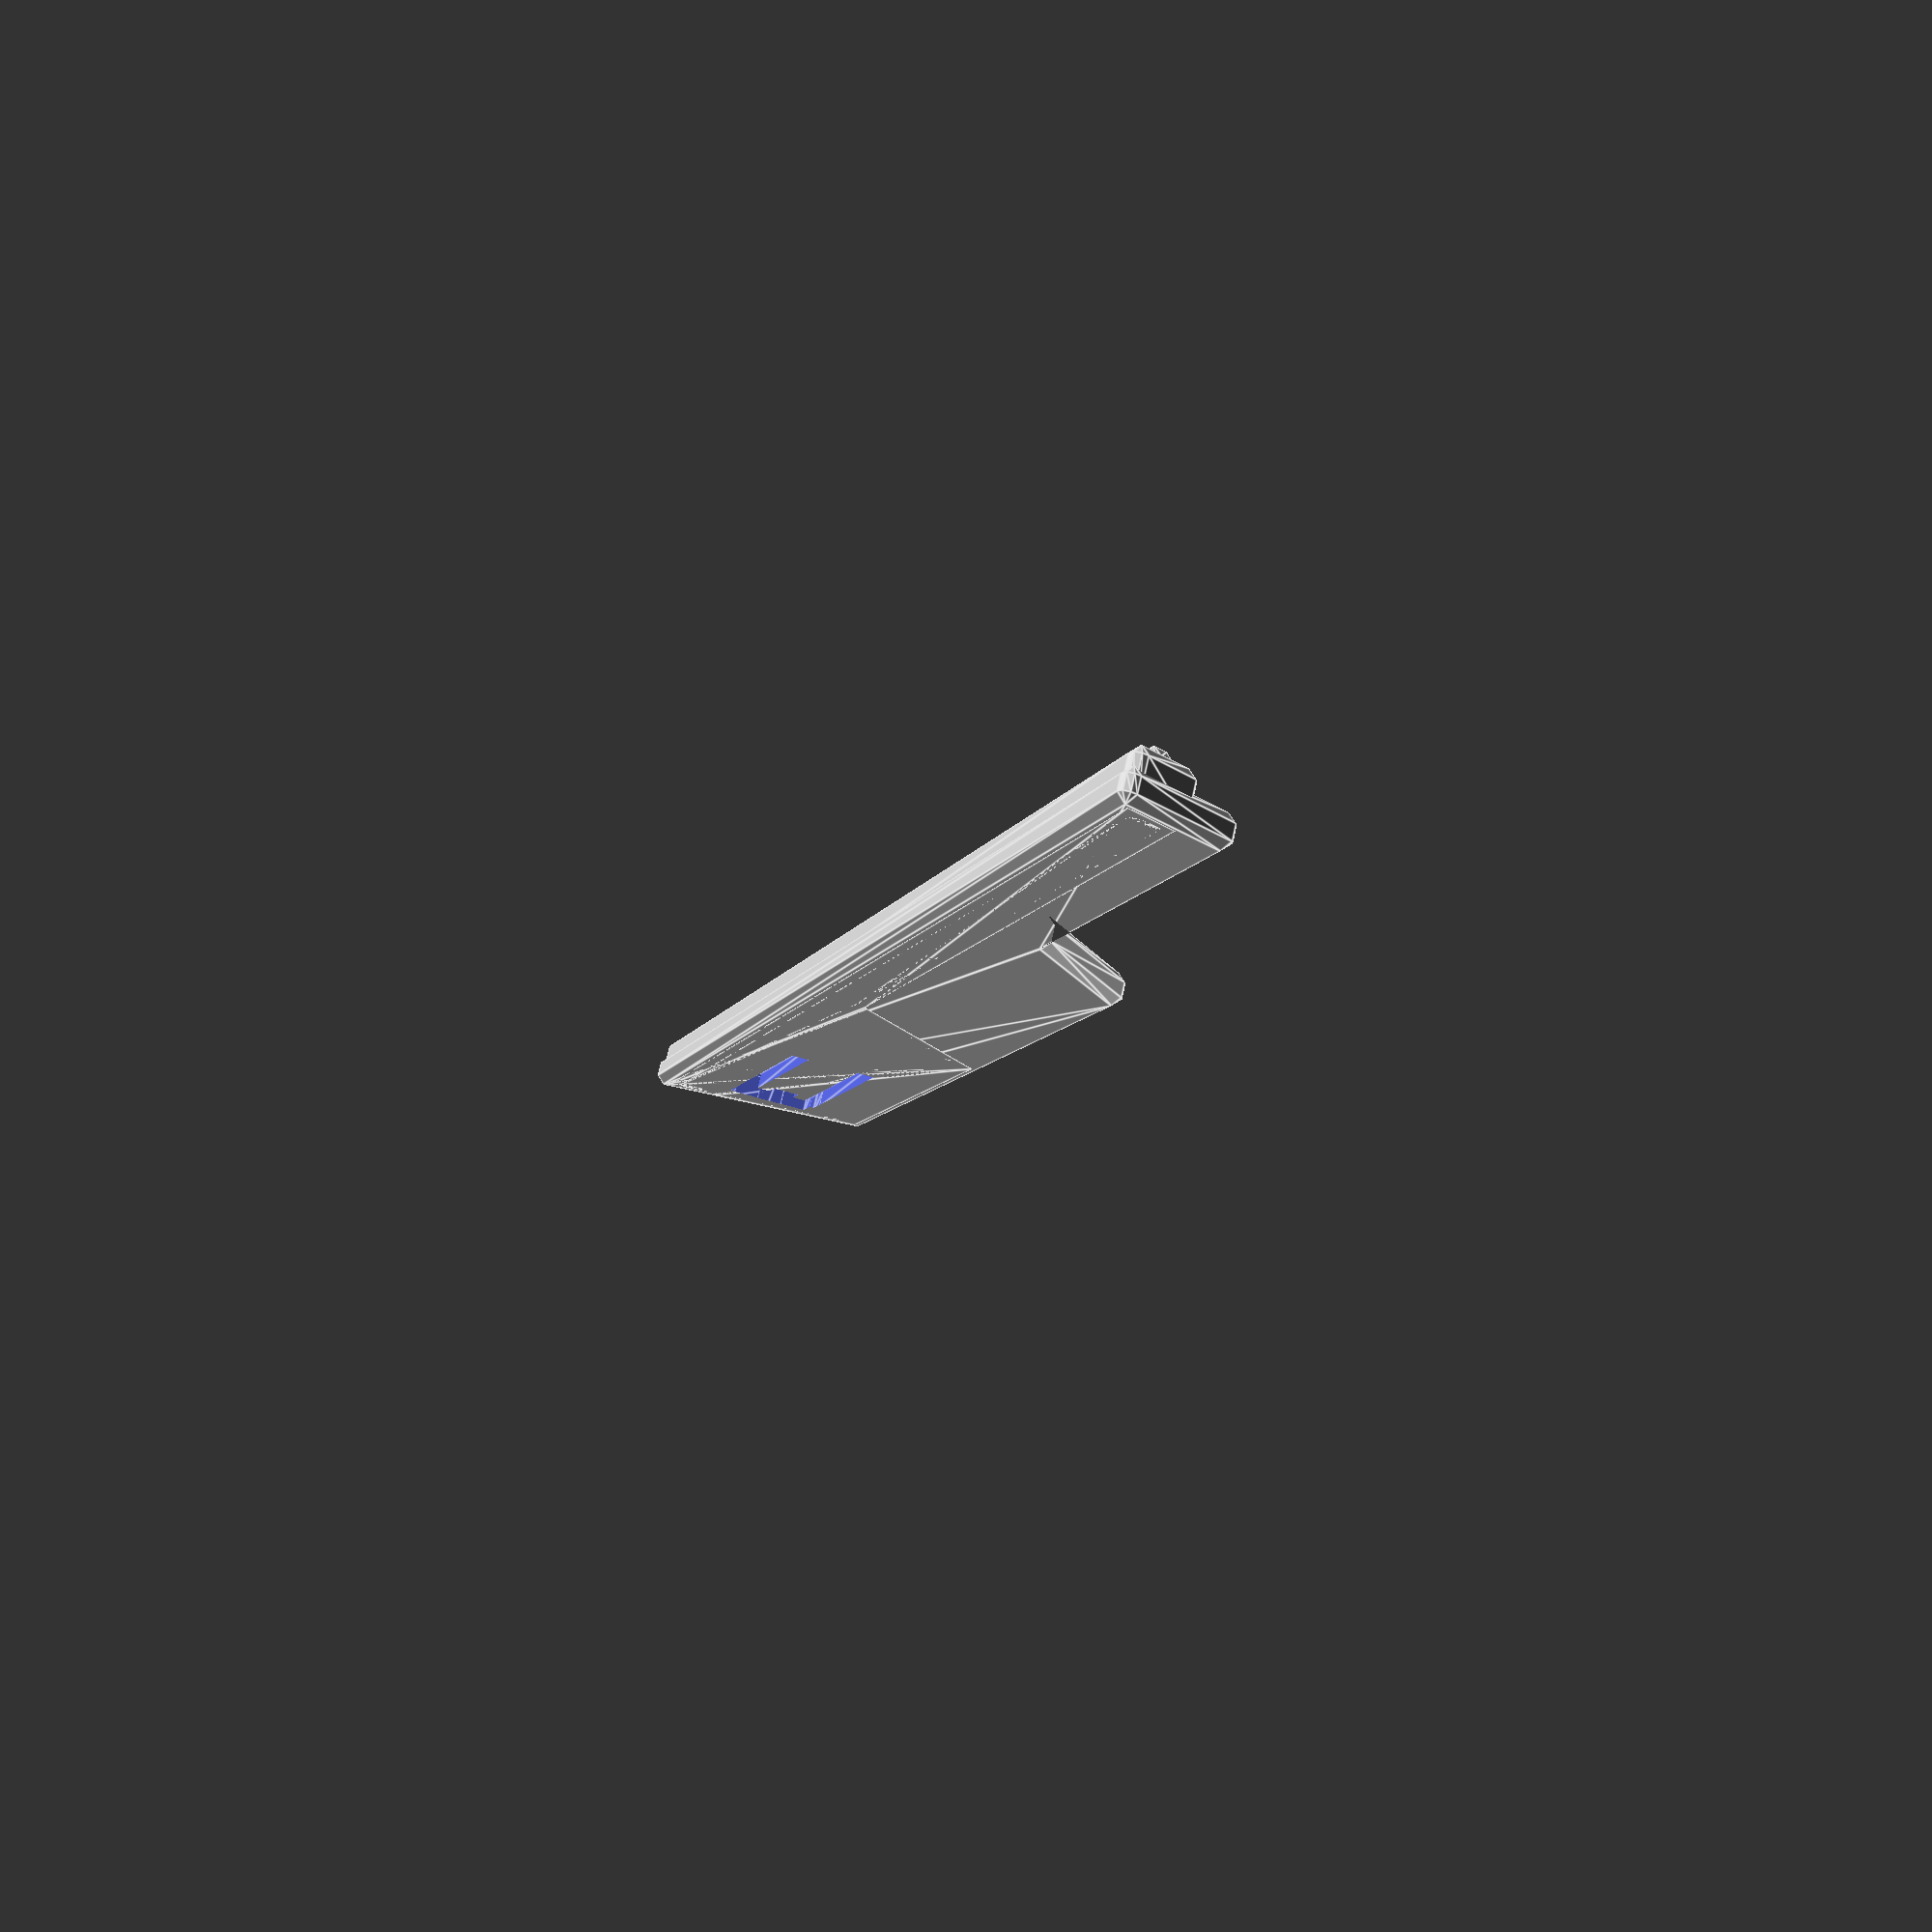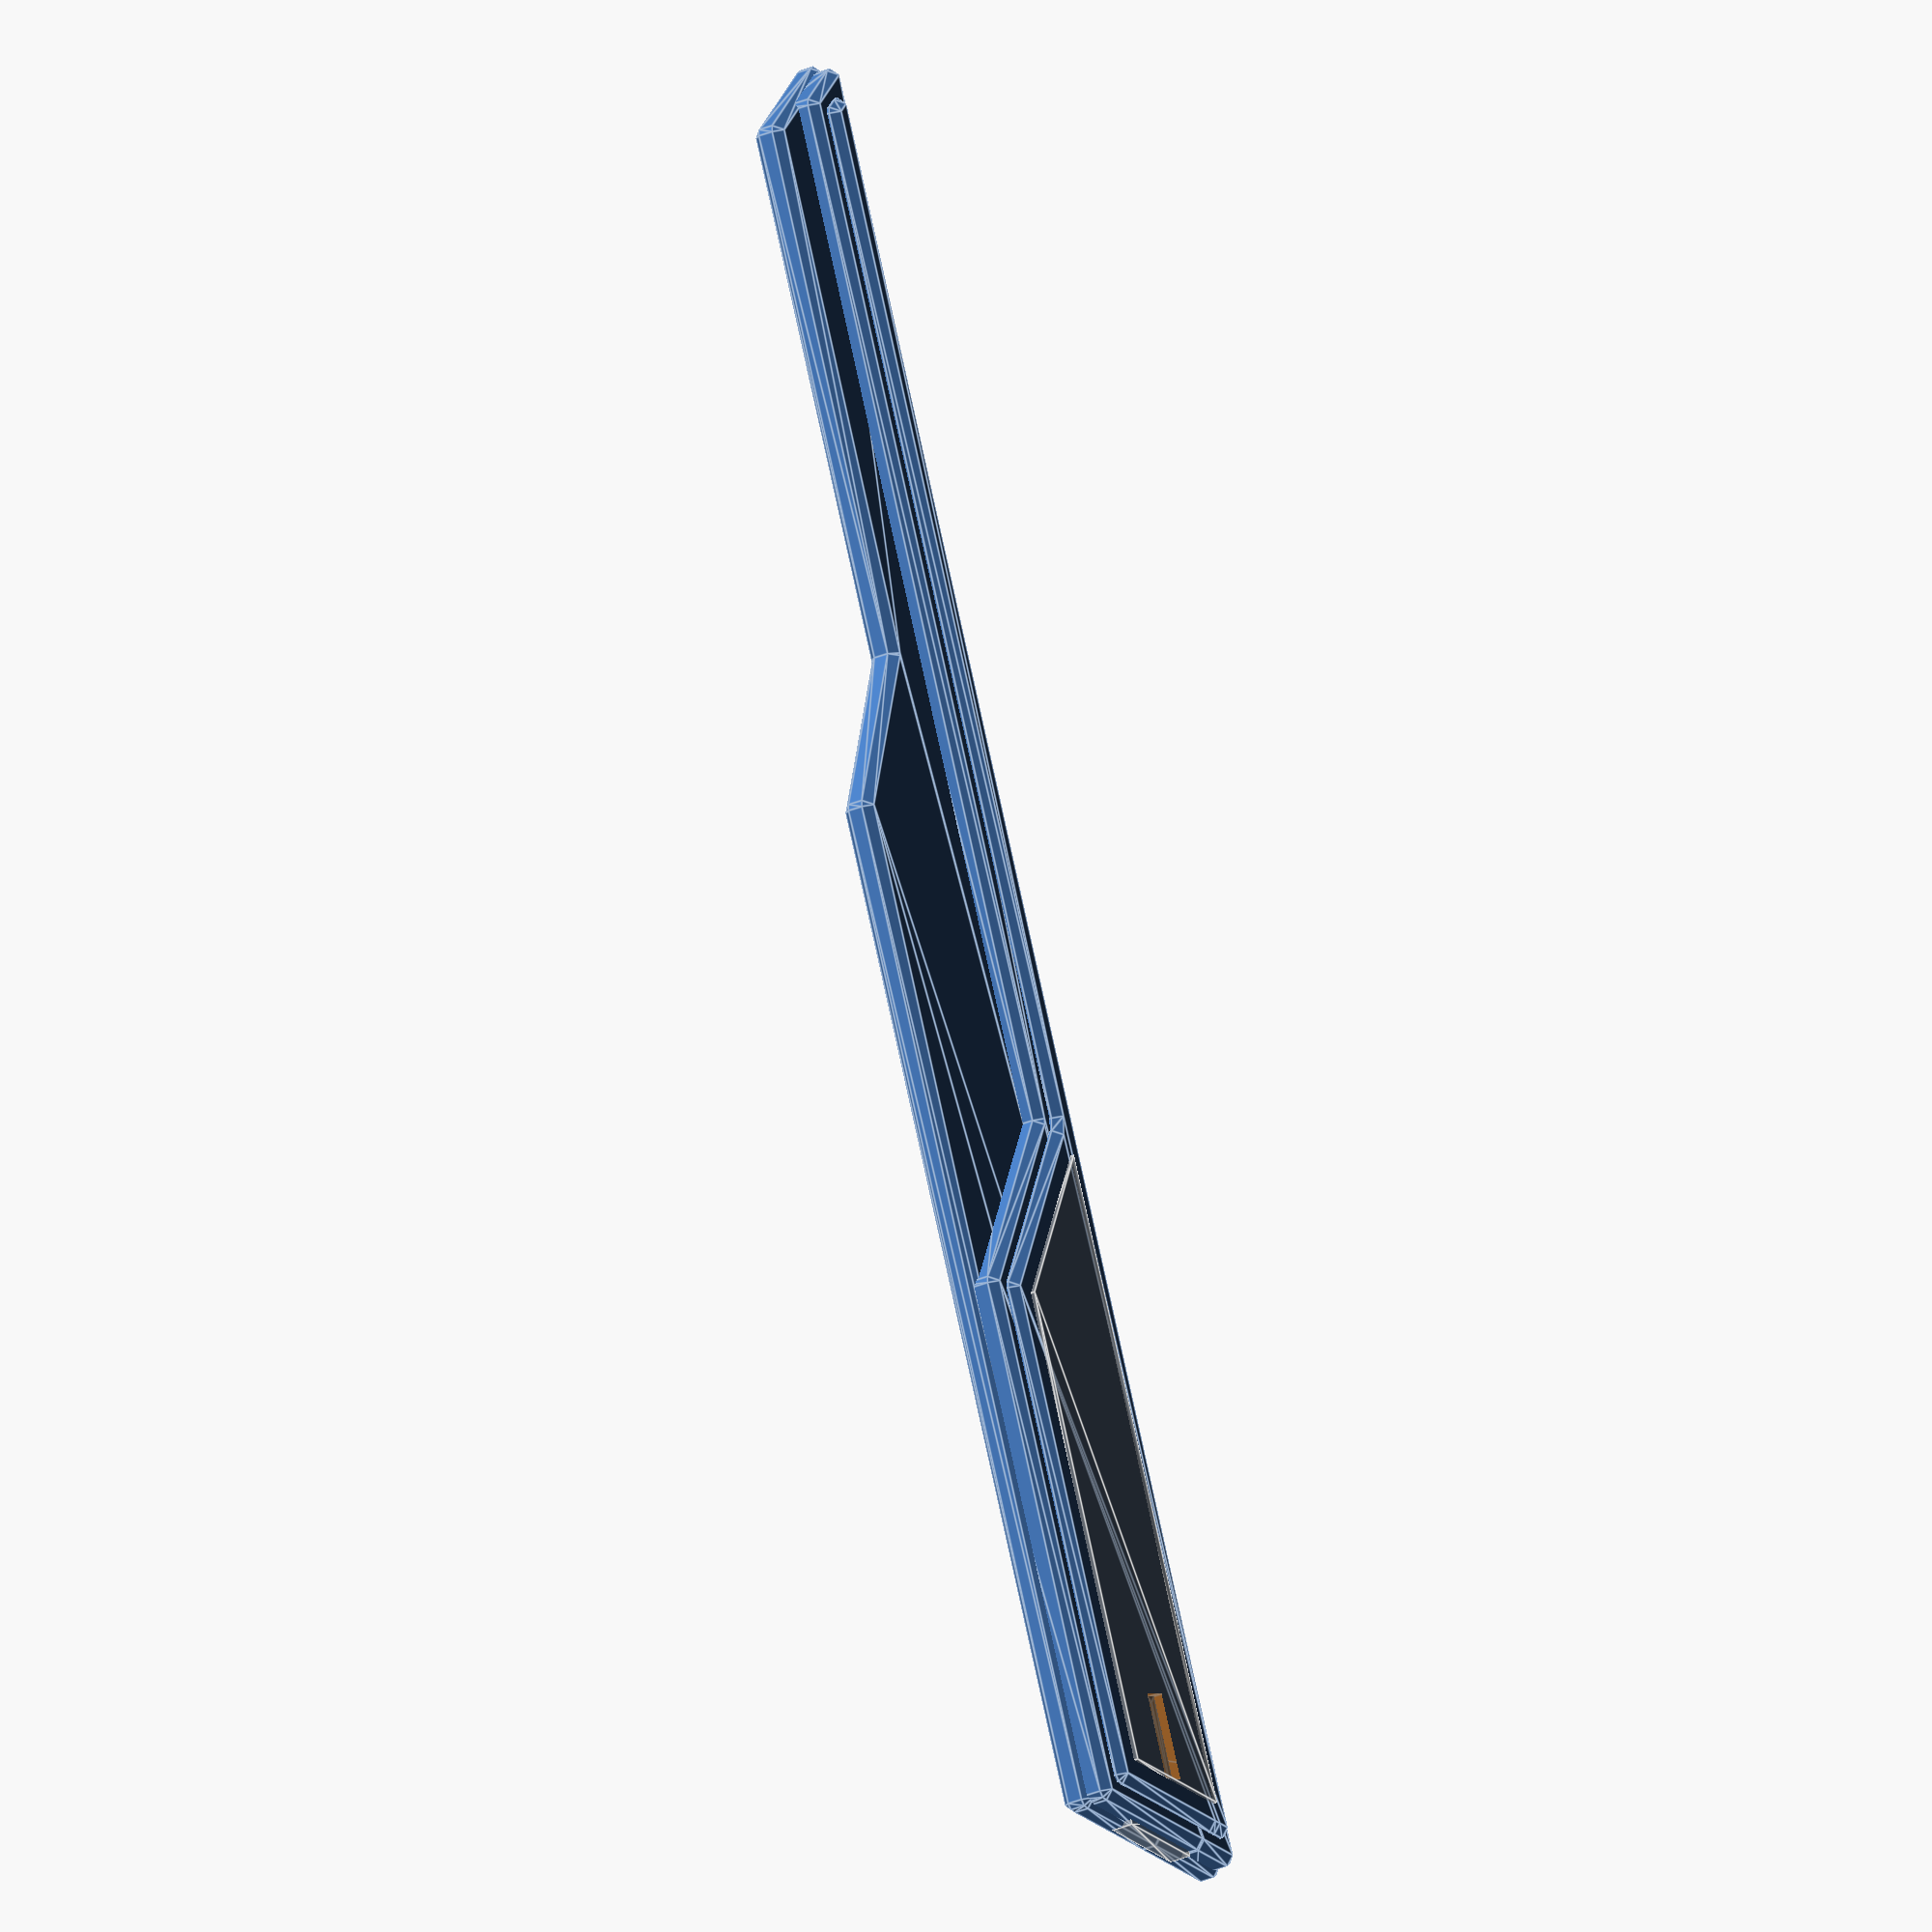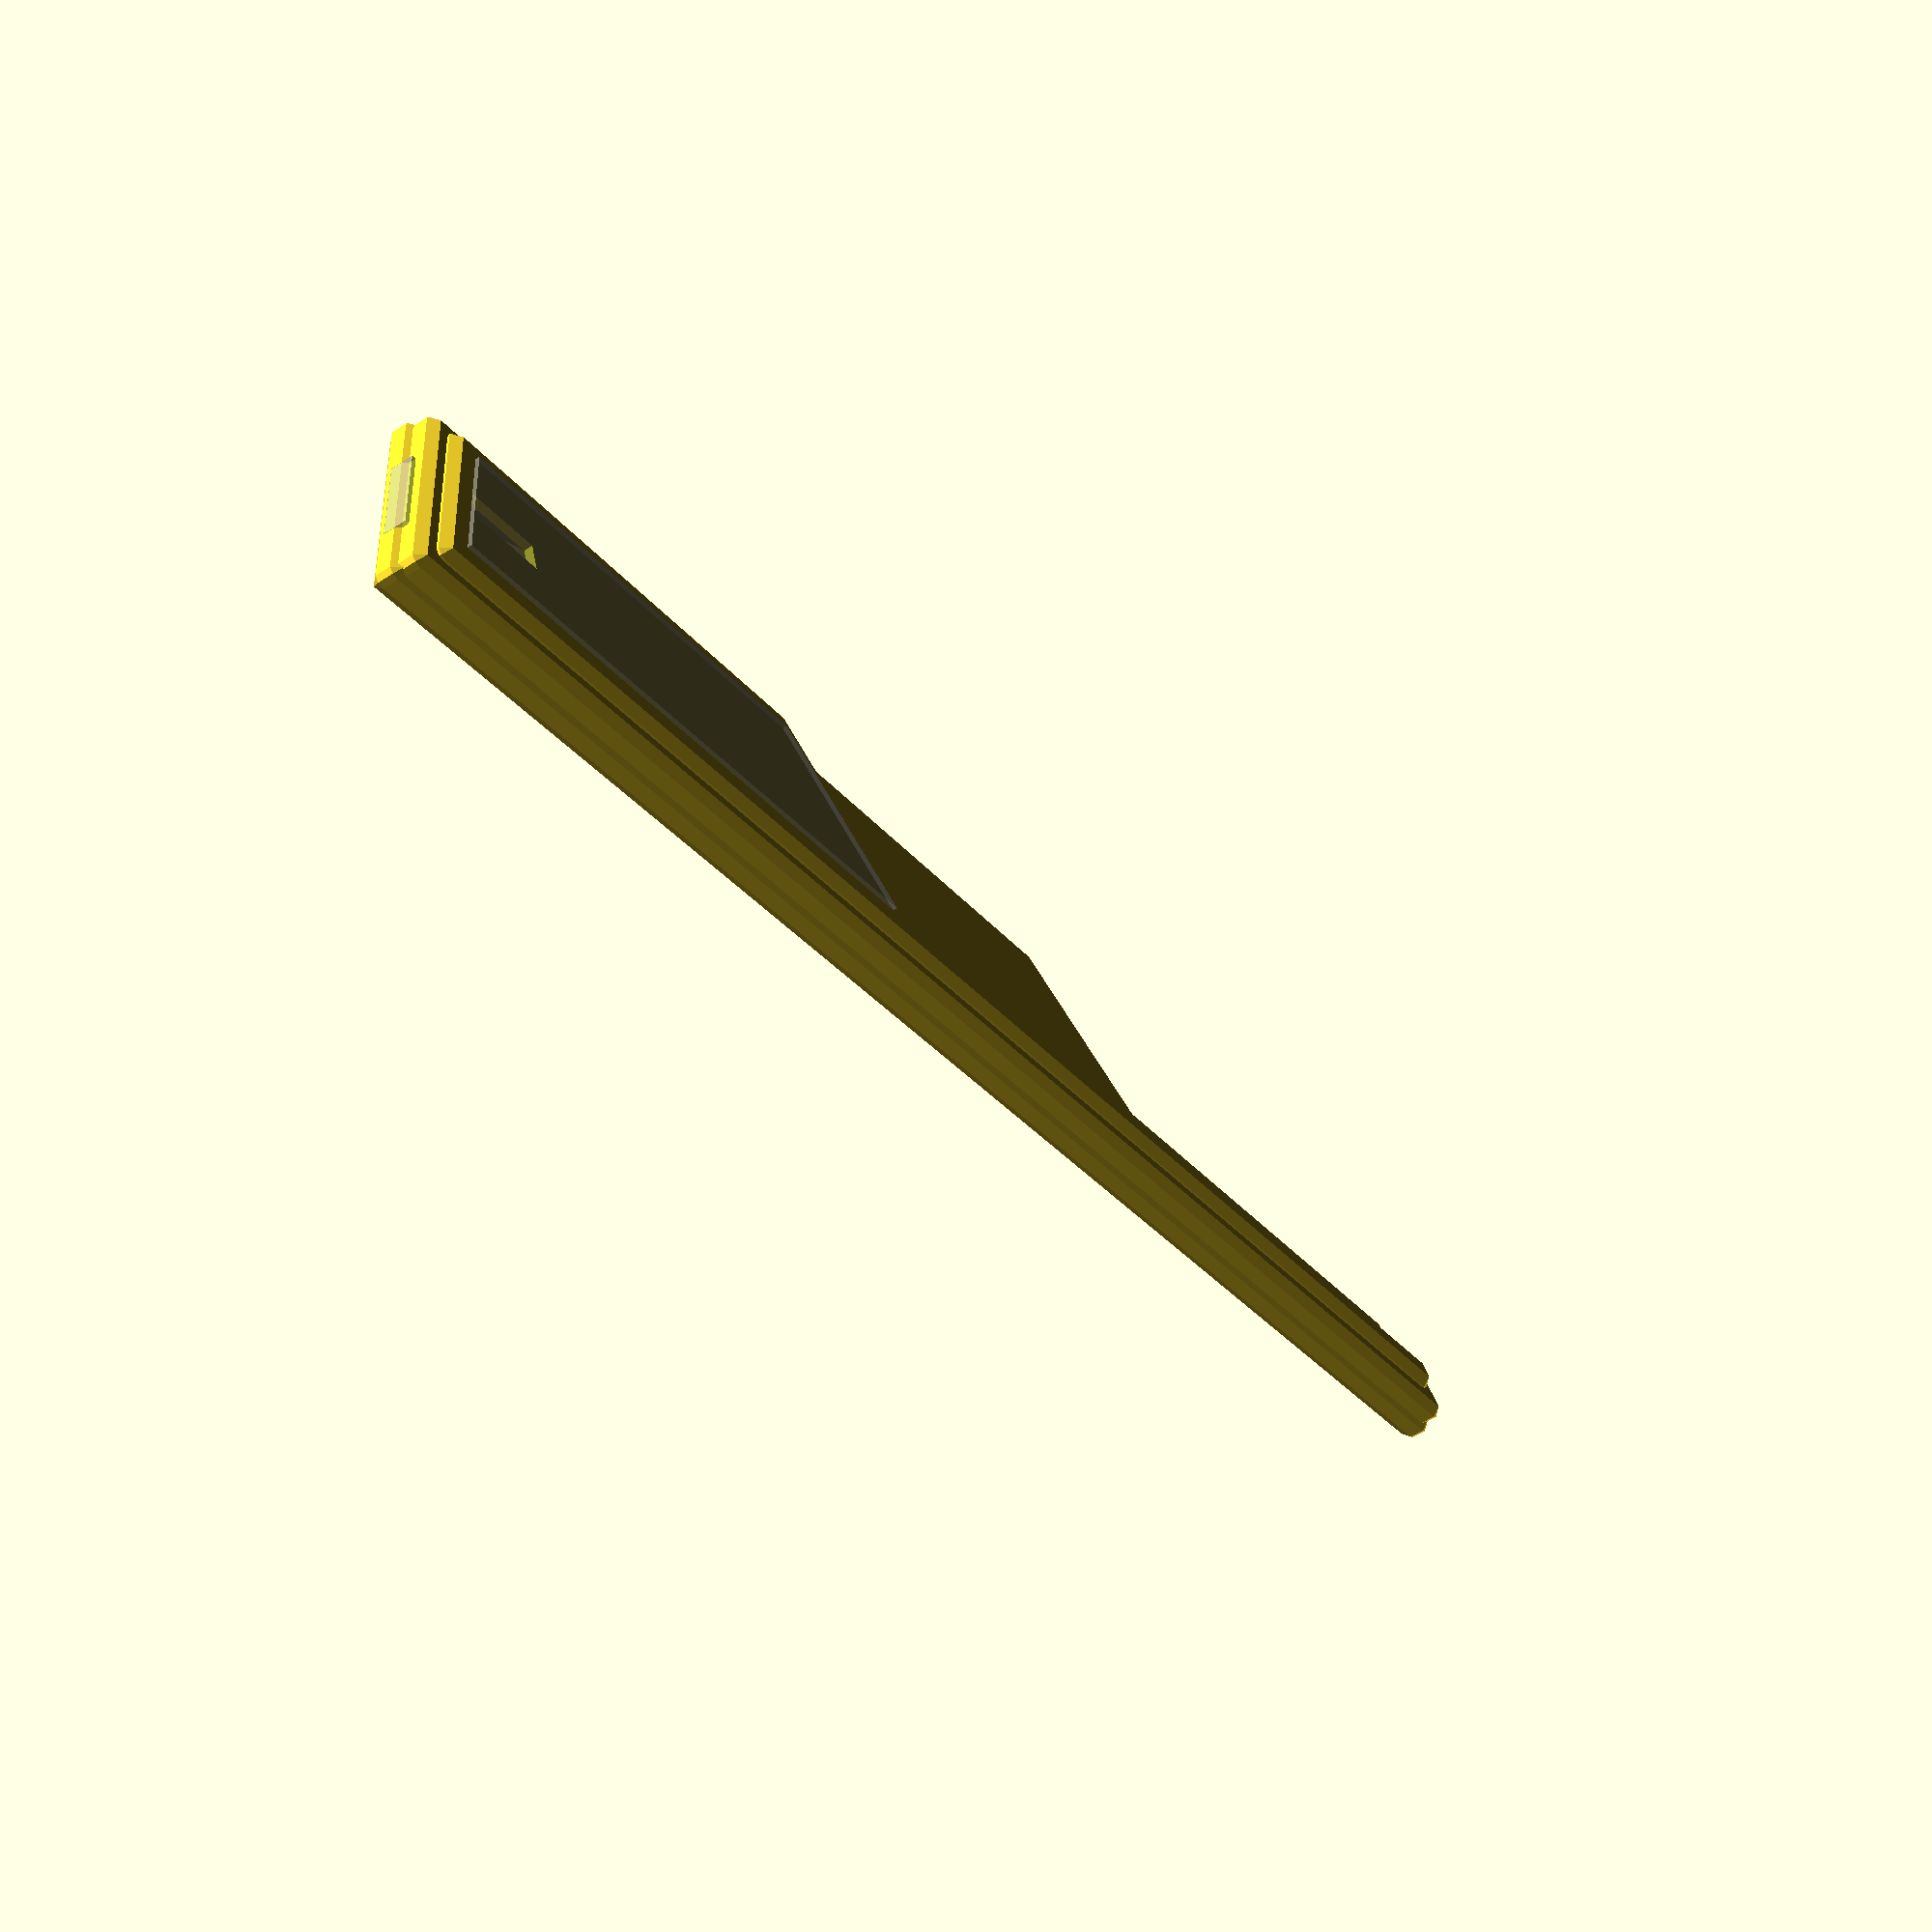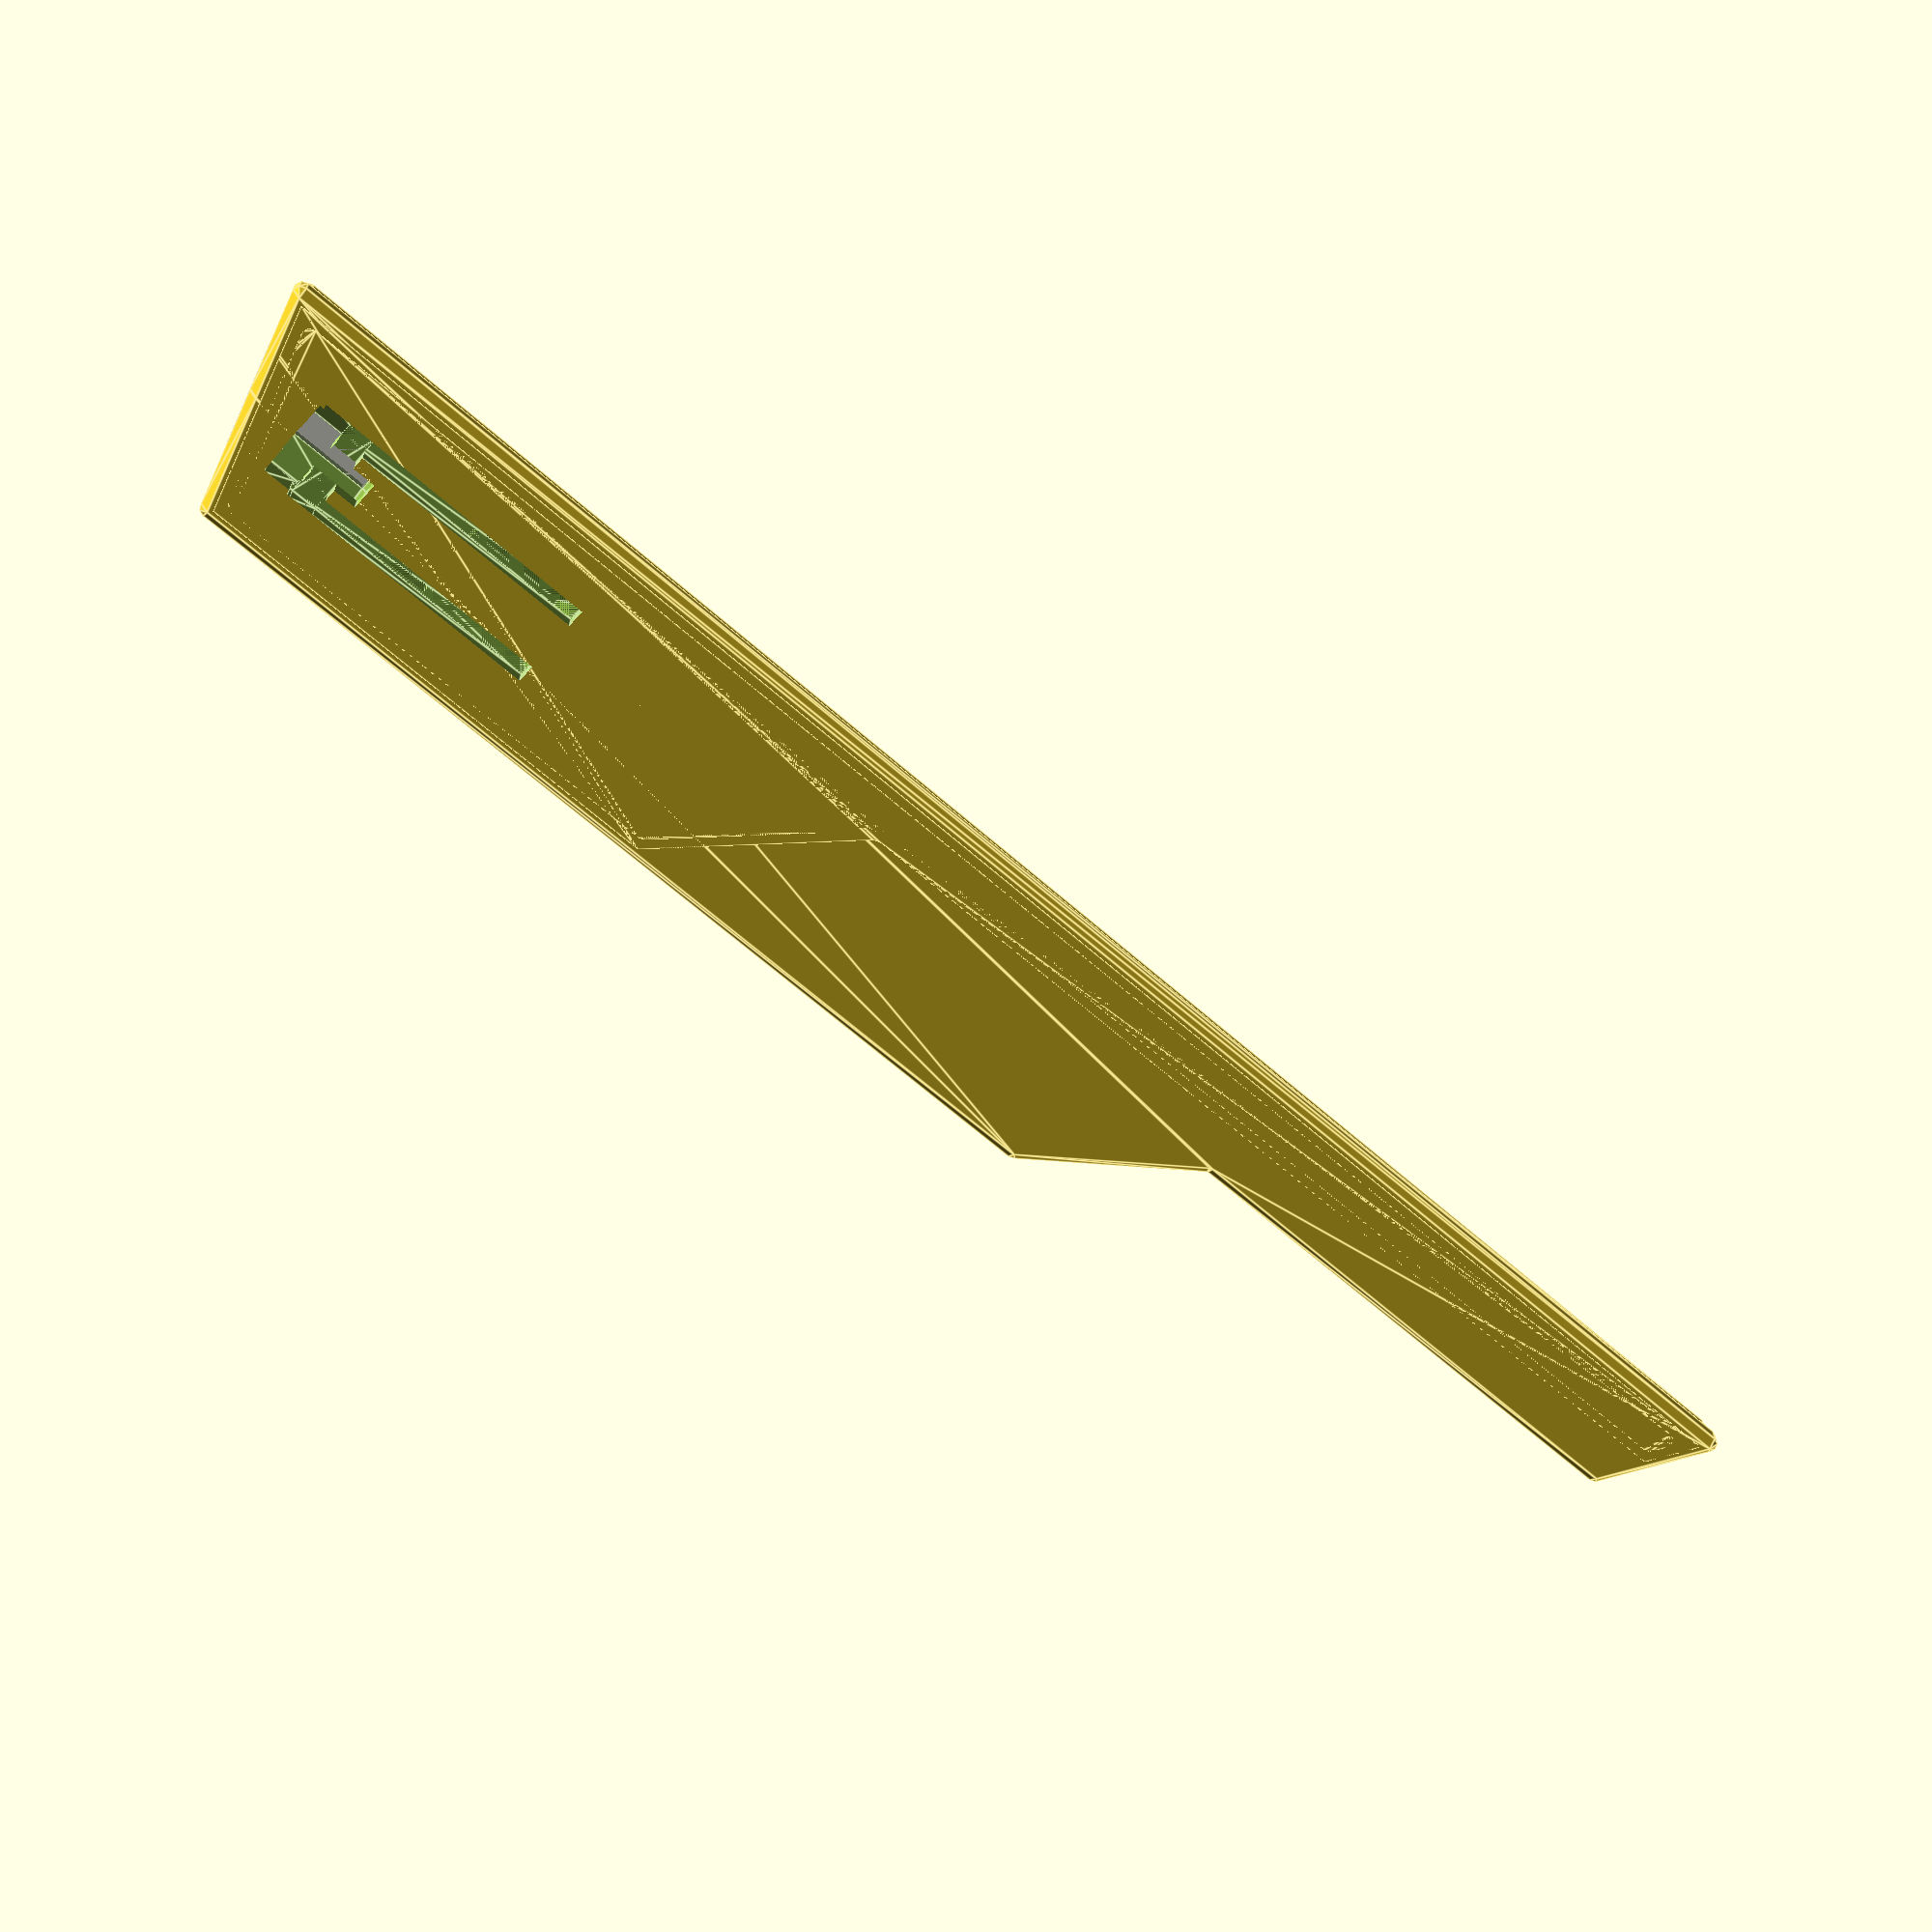
<openscad>
// Replace arms for glasses
// Make: MOREL
// Model: LIGHTEC 6810L
// Parameters: 52[]17  140 GB 205

render_part="glasses_arm_mount_slot_cutout";
render_part="glasses_arm";
//render_part="glasses_arms";
//render_part="glasses_ear";
//render_part="glasses_arm_pair";

min_space=2.0;
layer_th=0.2;
nozzle_d=0.4;
grow_hole_abs=nozzle_d/2;

function quicksort_x(arr) = !(len(arr)>0 && len(arr[0])>1) ? [] : let(
    pivot   = arr[floor(len(arr)/2)][0],
    lesser  = [ for (vec = arr) if (vec[0]  < pivot) vec ],
    equal   = [ for (vec = arr) if (vec[0] == pivot) vec ],
    greater = [ for (vec = arr) if (vec[0]  > pivot) vec ]
        ) concat(
            quicksort_x(lesser), equal, quicksort_x(greater)
    );

function quicksort_y(arr) = !(len(arr)>0 && len(arr[0])>1) ? [] : let(
    pivot   = arr[floor(len(arr)/2)][1],
    lesser  = [ for (vec = arr) if (vec[1]  < pivot) vec ],
    equal   = [ for (vec = arr) if (vec[1] == pivot) vec ],
    greater = [ for (vec = arr) if (vec[1]  > pivot) vec ]
        ) concat(
            quicksort_y(lesser), equal, quicksort_y(greater)
    );

glasses_arm_outline_start_pt=[0,0];
glasses_arm_outline_end_pt=[3.0,10.37];
glasses_arm_outline=[glasses_arm_outline_start_pt
    ,[83.0,0],[80.0,5.0]
    ,[55.86,5.0],[48.81,10.37]
    ,glasses_arm_outline_end_pt];
echo(str("quicksort_x(quicksort_y(glasses_arm_outline)) = ",quicksort_x(quicksort_y(glasses_arm_outline))));
echo(str("quicksort_y(quicksort_x(glasses_arm_outline)) = ",quicksort_y(quicksort_x(glasses_arm_outline))));
glasses_arm_outline_bbox=[
    [ quicksort_x(glasses_arm_outline)[0][0]
        , quicksort_y(glasses_arm_outline)[0][1] ]
    ,[ quicksort_x(glasses_arm_outline)[len(glasses_arm_outline)-1][0]
        , quicksort_y(glasses_arm_outline)[len(glasses_arm_outline)-1][1] ]
    ];
echo(str("glasses_arm_outline_bbox = ",glasses_arm_outline_bbox));
glasses_arm_inline=[glasses_arm_outline_start_pt
    ,[83.0,0],[83.0-(3.1*(83.0-80.0)/5.00),3.1]
    ,[34.30,3.1],[26.81,10.37]
    ,glasses_arm_outline_end_pt];
glasses_arm_inline_bbox=[
    [ quicksort_x(glasses_arm_inline)[0][0]
        , quicksort_y(glasses_arm_inline)[0][1] ]
    ,[ quicksort_x(glasses_arm_inline)[len(glasses_arm_inline)-1][0]
        , quicksort_y(glasses_arm_inline)[len(glasses_arm_inline)-1][1] ]
    ];
echo(str("glasses_arm_inline_bbox = ",glasses_arm_inline_bbox));
glasses_arm_mount_hole_w=0.9+2*grow_hole_abs;
glasses_arm_mount_hole_l=3.82+0.5*grow_hole_abs;
glasses_arm_mount_hole_offset=(glasses_arm_outline_end_pt-glasses_arm_outline_start_pt)/2+[2.27,0];
glasses_arm_mount_hole=[
    glasses_arm_mount_hole_offset+[0,-glasses_arm_mount_hole_w/2]
    ,glasses_arm_mount_hole_offset+[0,glasses_arm_mount_hole_w/2]
    ,glasses_arm_mount_hole_offset+[glasses_arm_mount_hole_l,glasses_arm_mount_hole_w/2]
    ,glasses_arm_mount_hole_offset+[glasses_arm_mount_hole_l,-glasses_arm_mount_hole_w/2]
];
glasses_arm_mount_slot_th=0.84;
//glasses_arm_mount_slot_w=4.82;
glasses_arm_mount_slot_w=4.0+grow_hole_abs;
glasses_arm_mount_slot_l=13.64+5*glasses_arm_mount_slot_th;
// glasses_arm_mount_slot_l=20;
glasses_arm_mount_slot_dy=[0,1]*glasses_arm_mount_hole_offset;
glasses_arm_mount_slot=[
    [0,glasses_arm_mount_slot_dy-glasses_arm_mount_slot_w/2]
    ,[glasses_arm_mount_slot_l,glasses_arm_mount_slot_dy-glasses_arm_mount_slot_w/2]
//    ,[glasses_arm_mount_hole_offset[0]+glasses_arm_mount_hole_l/2,glasses_arm_mount_slot_dy-glasses_arm_mount_slot_w/2]
    ,[glasses_arm_mount_slot_l,glasses_arm_mount_slot_dy+glasses_arm_mount_slot_w/2]
//    ,[glasses_arm_mount_hole_offset[0]+glasses_arm_mount_hole_l/2,glasses_arm_mount_slot_dy+glasses_arm_mount_slot_w/2]
    ,[0,glasses_arm_mount_slot_dy+glasses_arm_mount_slot_w/2]
];
glasses_arm_mount_slot_h=5.67-0.7-1.45-glasses_arm_mount_slot_th/2-1*layer_th;
echo(str("glasses_arm_mount_slot_h = ",glasses_arm_mount_slot_h));

glasses_arm_outline_th=2.10-3*layer_th;
glasses_arm_inline_th=2.60-1*layer_th;
glasses_arm_inner_th=1.60-layer_th;

glasses_ear_outline_extend=[3.0,0];
glasses_ear_outline_start_pt=[83.0,0];
glasses_ear_outline_outer_elbow_pt=[134.0-32*3/4,0];
glasses_ear_outline_inner_elbow_pt=[130-30.0*3/4,5.0];
glasses_ear_outline_end_pt=[80.0,5.0];
glasses_ear_outline=[glasses_ear_outline_start_pt-glasses_ear_outline_extend
    ,glasses_ear_outline_outer_elbow_pt
    ,[134.0,32.0],[130,35.0]
    ,glasses_ear_outline_inner_elbow_pt
    ,glasses_ear_outline_end_pt-glasses_ear_outline_extend];
glasses_ear_outline_bbox=[
    [ quicksort_x(glasses_ear_outline)[0][0]
        , quicksort_y(glasses_ear_outline)[0][1] ]
    ,[ quicksort_x(glasses_ear_outline)[len(glasses_ear_outline)-1][0]
        , quicksort_y(glasses_ear_outline)[len(glasses_ear_outline)-1][1] ]
    ];
echo(str("glasses_ear_outline_bbox = ",glasses_ear_outline_bbox));
glasses_ear_inline_inset=[1.0,0];
glasses_ear_inline=[[83.0,0]+glasses_ear_inline_inset
    ,glasses_ear_outline_outer_elbow_pt
    ,[134.0-(32-24)*3/4,24.0],[130-(32-24)*3/4,24.0]
//    ,[130-24.0*3/4-5*3/4,3.0]
    ,glasses_ear_outline_outer_elbow_pt-(glasses_ear_outline_outer_elbow_pt-glasses_ear_outline_inner_elbow_pt)*3/5
//    ,[83.0-3*3/5,3.0]
    ,glasses_ear_outline_start_pt-(glasses_ear_outline_start_pt-glasses_ear_outline_end_pt)*3/5+glasses_ear_inline_inset
    ];
glasses_ear_inline_bbox=[
    [ quicksort_x(glasses_ear_inline)[0][0]
        , quicksort_y(glasses_ear_inline)[0][1] ]
    ,[ quicksort_x(glasses_ear_inline)[len(glasses_ear_inline)-1][0]
        , quicksort_y(glasses_ear_inline)[len(glasses_ear_inline)-1][1] ]
    ];
echo(str("glasses_ear_inline_bbox = ",glasses_ear_inline_bbox));
glasses_ear_outline_th=2.00-3*layer_th;
glasses_ear_inline_th=2.50-3*layer_th;

module glasses_arm_mount_slot_cutout() {
    // top of tongue
    hull() {
        translate([0,0,4*layer_th])
            linear_extrude(layer_th) intersection() {
                offset(glasses_arm_mount_slot_th/4) polygon(glasses_arm_mount_slot,convexity=10);
                offset(-3.5*glasses_arm_mount_slot_th) polygon(glasses_arm_outline,convexity=10);
            }
        translate([0,0,glasses_arm_inline_th/2]) linear_extrude(glasses_arm_inline_th/4-layer_th,center=false) offset(-glasses_arm_mount_slot_th) intersection() {
            polygon(glasses_arm_mount_slot,convexity=10);
            offset(-3.5*glasses_arm_mount_slot_th) polygon(glasses_arm_outline,convexity=10);
        }
    }
    // sides of tongue
    translate([0,0,-layer_th]) linear_extrude(4*layer_th+layer_th,center=false) intersection() {
        difference() {
            polygon(glasses_arm_mount_slot,convexity=10);
            translate([glasses_arm_mount_slot_th,0]) offset(-glasses_arm_mount_slot_th) polygon(glasses_arm_mount_slot,convexity=10);
        }
        offset(-3.5*glasses_arm_mount_slot_th) polygon(glasses_arm_outline,convexity=10);
    }
    // end slot
    % translate([0,0,3*layer_th]) linear_extrude(glasses_arm_mount_slot_th+layer_th) intersection() {
        offset(glasses_arm_mount_slot_th/4) polygon(glasses_arm_mount_slot,convexity=10);
        difference() {
            offset(grow_hole_abs) polygon(glasses_arm_outline,convexity=10);
            offset(-1.5*glasses_arm_mount_slot_th) polygon(glasses_arm_outline,convexity=10);
        }
    }
    // upper cavity
    hull() {
        translate([0,0,glasses_arm_mount_slot_h-glasses_arm_inline_th/2]) linear_extrude(glasses_arm_inline_th/2-2*layer_th,center=false) polygon(glasses_arm_mount_hole,convexity=10);
        translate([0.0*glasses_arm_mount_hole_w,0,glasses_arm_inline_th/2]) linear_extrude(2*layer_th,center=false) offset(1*glasses_arm_mount_hole_w) polygon(glasses_arm_mount_hole,convexity=10);
    }
    translate(glasses_arm_mount_hole_offset+[glasses_arm_mount_hole_l/2-0.5*glasses_arm_mount_slot_th,-glasses_arm_mount_slot_w/2]) {
        translate([0,0,-layer_th]) {
            linear_extrude(layer_th+4*layer_th) {
                square([1.5*glasses_arm_mount_slot_th,glasses_arm_mount_slot_w],center=false);
            }
            linear_extrude(layer_th+7*layer_th) {
                translate([-1.8*glasses_arm_mount_slot_th/2,glasses_arm_mount_slot_w/2]) square([1.8*glasses_arm_mount_slot_th,0.9*glasses_arm_mount_slot_w],center=true);
            }
        }
    }
    translate(glasses_arm_mount_hole_offset) translate([1.5*glasses_arm_mount_hole_l+2*nozzle_d,0,glasses_arm_mount_slot_h-glasses_arm_inline_th/2])  {
        cube([glasses_arm_mount_hole_l,glasses_arm_mount_slot_w,0.5*glasses_arm_inline_th+1*layer_th],center=true);
    }
}

if(render_part=="glasses_arm_mount_slot_cutout") {
    echo("Rendering glasses_arm_mount_slot_cutout()");
    glasses_arm_mount_slot_cutout();
}

module glasses_arm() {
    difference() {
        difference() {
            union() {
                render() minkowski() {
                    linear_extrude(glasses_arm_outline_th-0*glasses_arm_mount_slot_th-4*layer_th) 
                        offset(-layer_th) polygon(glasses_arm_outline,convexity=10);
                    hull() {
                        cylinder(r1=0,r2=2*layer_th,h=2*layer_th,center=false,$fn=8);
                        translate([0,0,2*layer_th]) cylinder(r1=2*layer_th,r2=0,h=2*layer_th,center=false,$fn=8);
                    }
                }
                render() minkowski() {
                    linear_extrude(glasses_arm_inline_th-4*layer_th) offset(-2*layer_th) polygon(glasses_arm_inline,convexity=10);
                    hull() {
                        cylinder(r1=0,r2=2*layer_th,h=2*layer_th,center=false,$fn=8);
                        translate([0,0,2*layer_th]) cylinder(r1=2*layer_th,r2=0,h=2*layer_th,center=false,$fn=8);
                    }
                }
                render() minkowski() {
                    linear_extrude(glasses_arm_mount_slot_h-2*layer_th) offset(-glasses_arm_mount_slot_th-2*layer_th) polygon(glasses_arm_inline,convexity=10);
                    cylinder(r1=2*layer_th,r2=0,h=2*layer_th,center=false,$fn=8);
                }
            }
            glasses_arm_mount_slot_cutout();
            
        }
        linear_extrude(4*glasses_arm_inline_th,center=true) polygon(glasses_arm_mount_hole,convexity=10);
    }
}

module glasses_arm_inset() {
    translate([0,0,glasses_arm_mount_slot_h-2*layer_th]) linear_extrude(3*layer_th)
        offset(-glasses_arm_mount_slot_th-2*layer_th-2*nozzle_d) polygon(glasses_arm_inline,convexity=10);
}

if(render_part=="glasses_arm") {
    echo("Rendering glasses_arm()");
    difference() {
       glasses_arm();
        %glasses_arm_inset();
    }
}

if(render_part=="glasses_arms") {
    echo("Rendering pair glasses_arm()");
    translate([0,1,0]) glasses_arm();
    translate([0,-1,0]) mirror([0,1,0]) glasses_arm();
}

module glasses_ear() {
    render() minkowski() {
        linear_extrude(glasses_ear_outline_th-4*layer_th) offset(-2*layer_th) polygon(glasses_ear_outline,convexity=10);
        hull() {
            cylinder(r1=0,r2=2*layer_th,h=2*layer_th,center=false,$fn=8);
            translate([0,0,2*layer_th]) cylinder(r1=2*layer_th,r2=0,h=2*layer_th,center=false,$fn=8);
        }
    }
    render() minkowski() {
        linear_extrude(glasses_ear_inline_th-4*layer_th) offset(-2*layer_th) polygon(glasses_ear_inline,convexity=10);
        hull() {
            cylinder(r1=0,r2=2*layer_th,h=2*layer_th,center=false,$fn=8);
            translate([0,0,2*layer_th]) cylinder(r1=2*layer_th,r2=0,h=2*layer_th,center=false,$fn=8);
        }
    }
}

if(render_part=="glasses_ear") {
    echo("Rendering glasses_ear()");
    glasses_ear();
}

module glasses_arm_pair() {
    color([0,0.8,0]) translate(glasses_arm_outline_end_pt+[-glasses_arm_outline_bbox[1][0]/2,min_space]) union() {
        glasses_arm();
        glasses_ear();
    }
    color([0.8,0,0]) translate([glasses_arm_outline_bbox[1][0]/2,0]) mirror([1,0,0]) {
        union() {
            glasses_arm();
            glasses_ear();
        }
    }
}

if(render_part=="glasses_arm_pair") {
    echo("Rendering glasses_arm_pair()");
    glasses_arm_pair();
}


</openscad>
<views>
elev=282.1 azim=254.5 roll=192.5 proj=p view=edges
elev=208.9 azim=66.8 roll=237.2 proj=o view=edges
elev=236.2 azim=160.3 roll=235.4 proj=p view=wireframe
elev=155.4 azim=318.6 roll=359.3 proj=p view=edges
</views>
